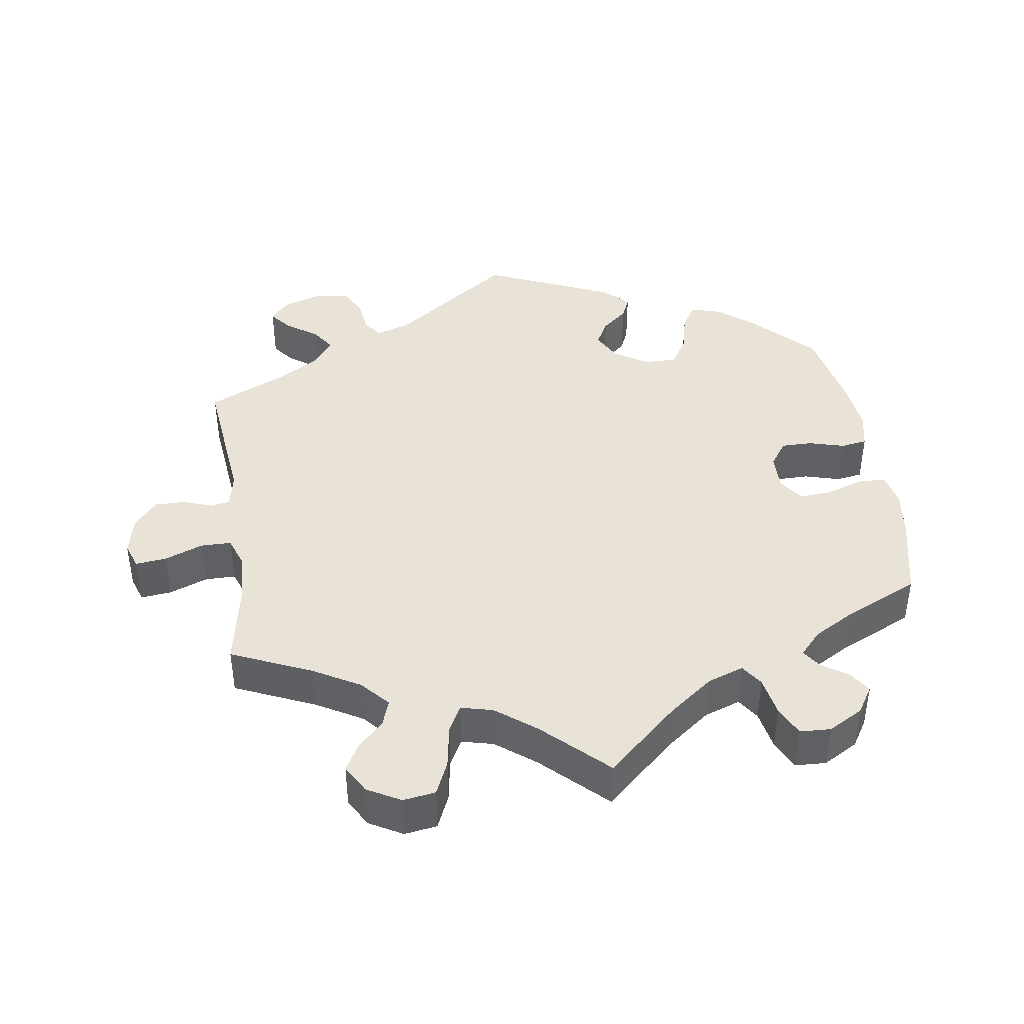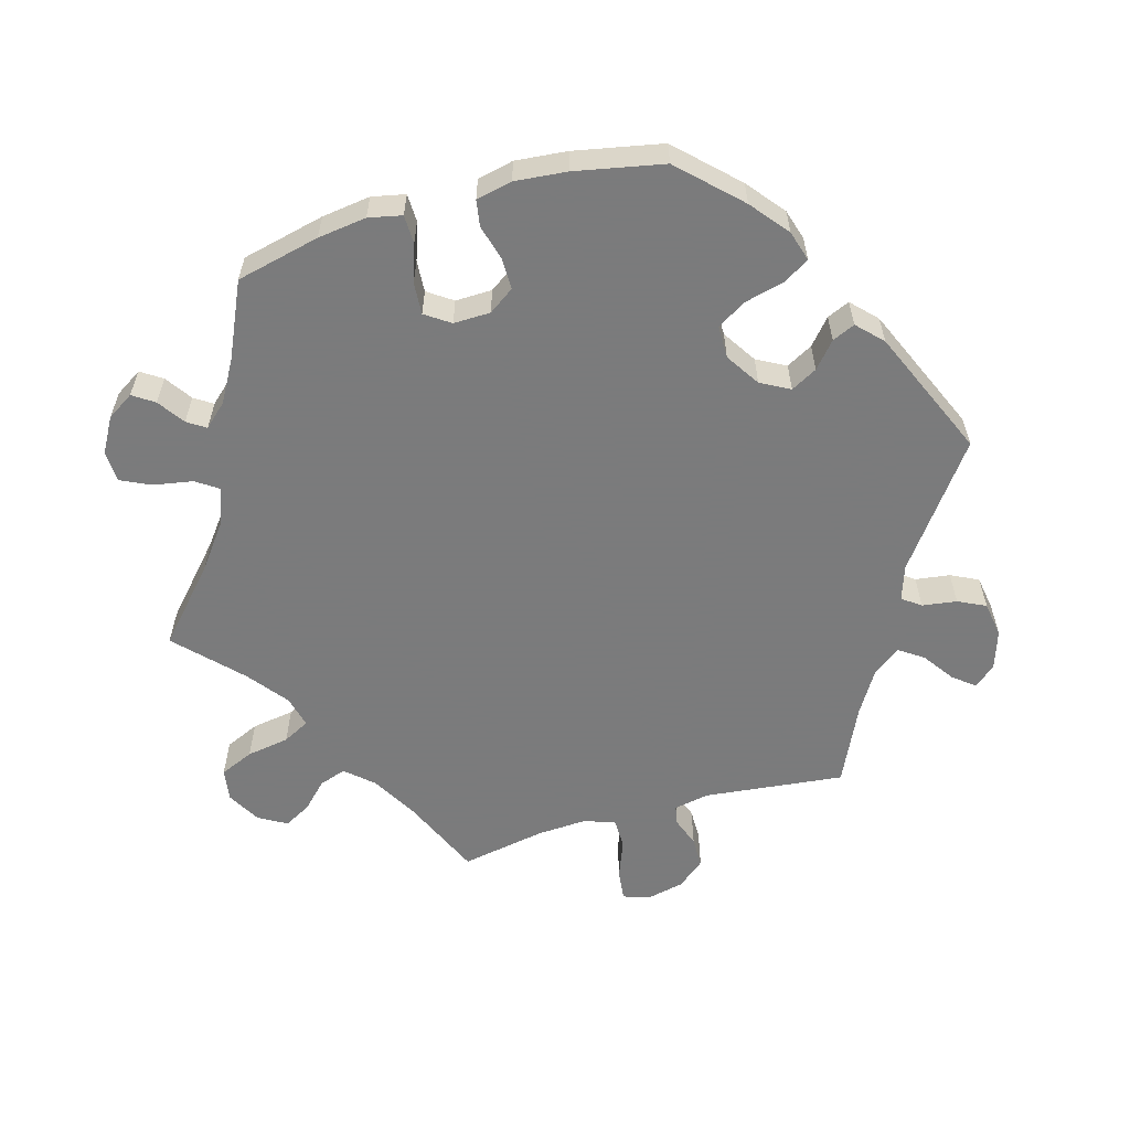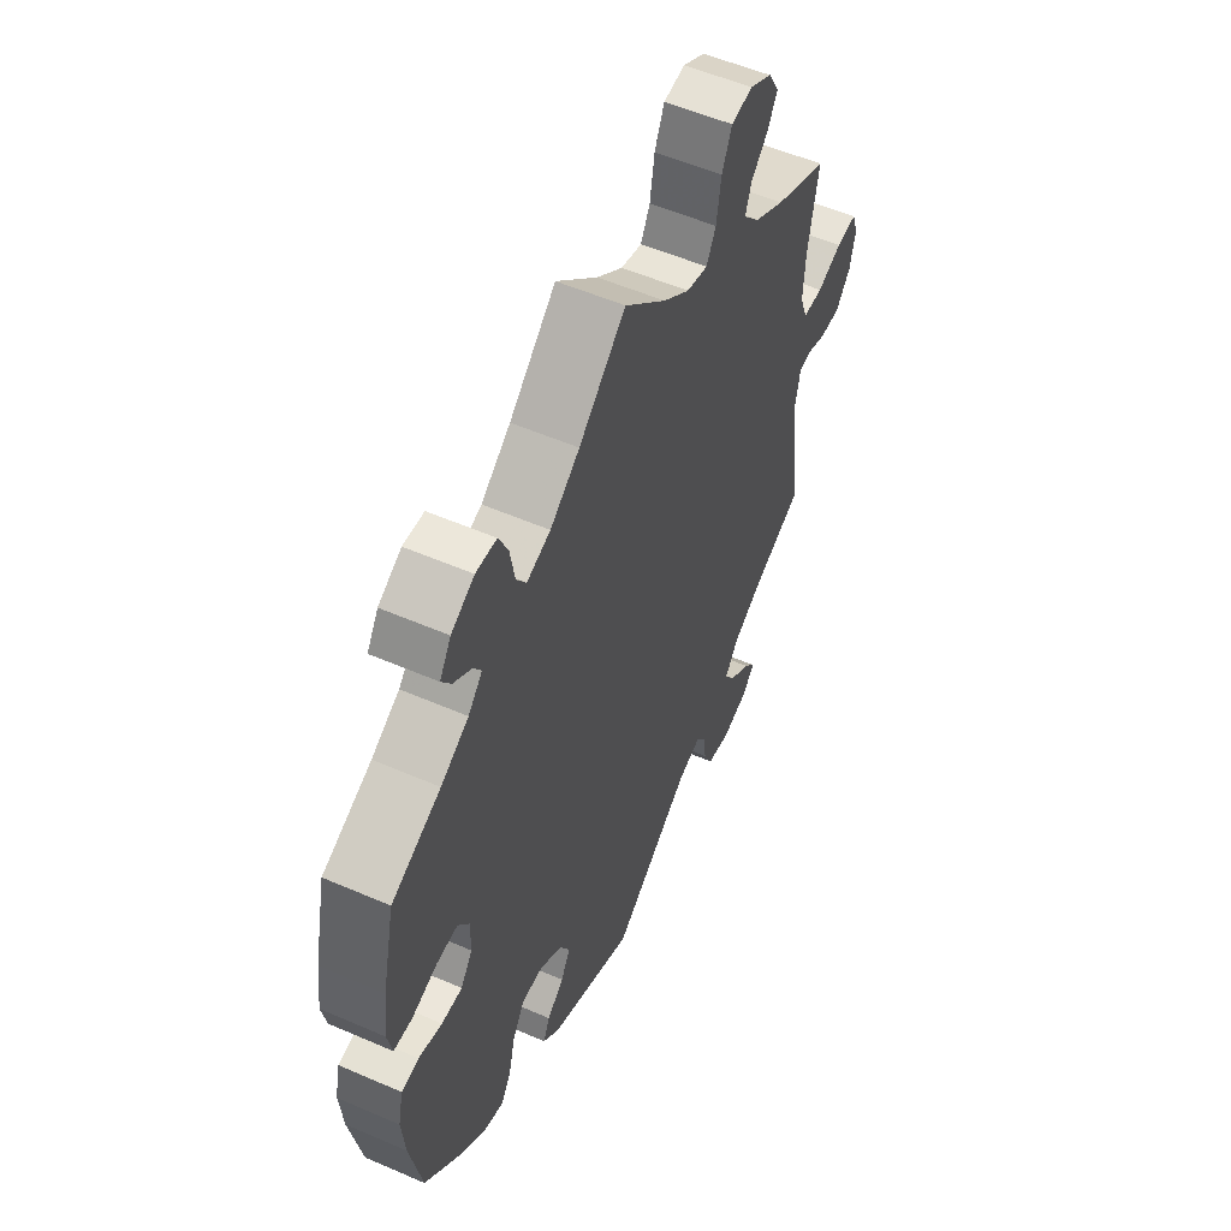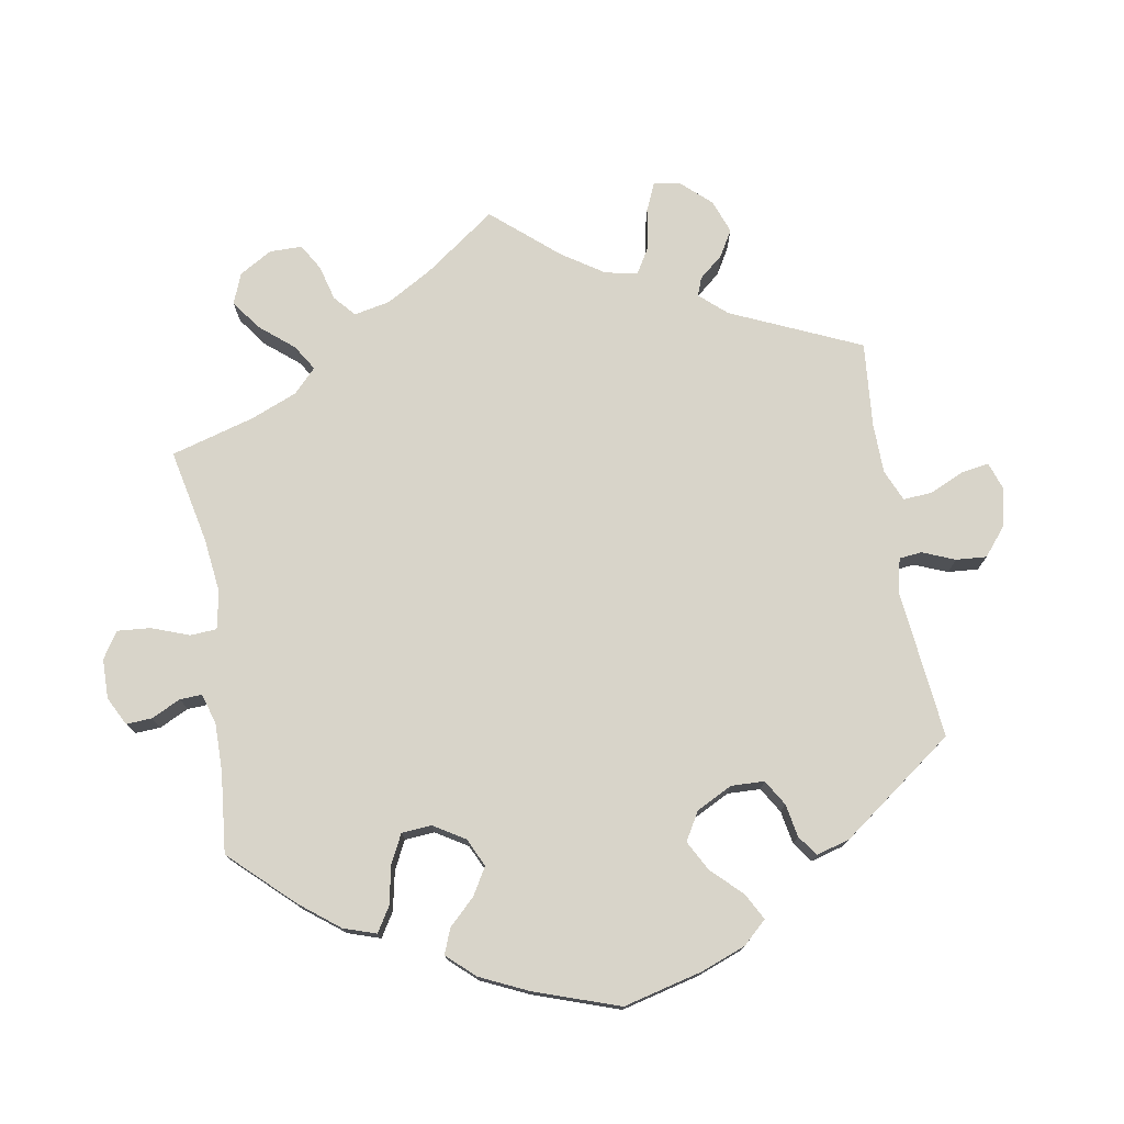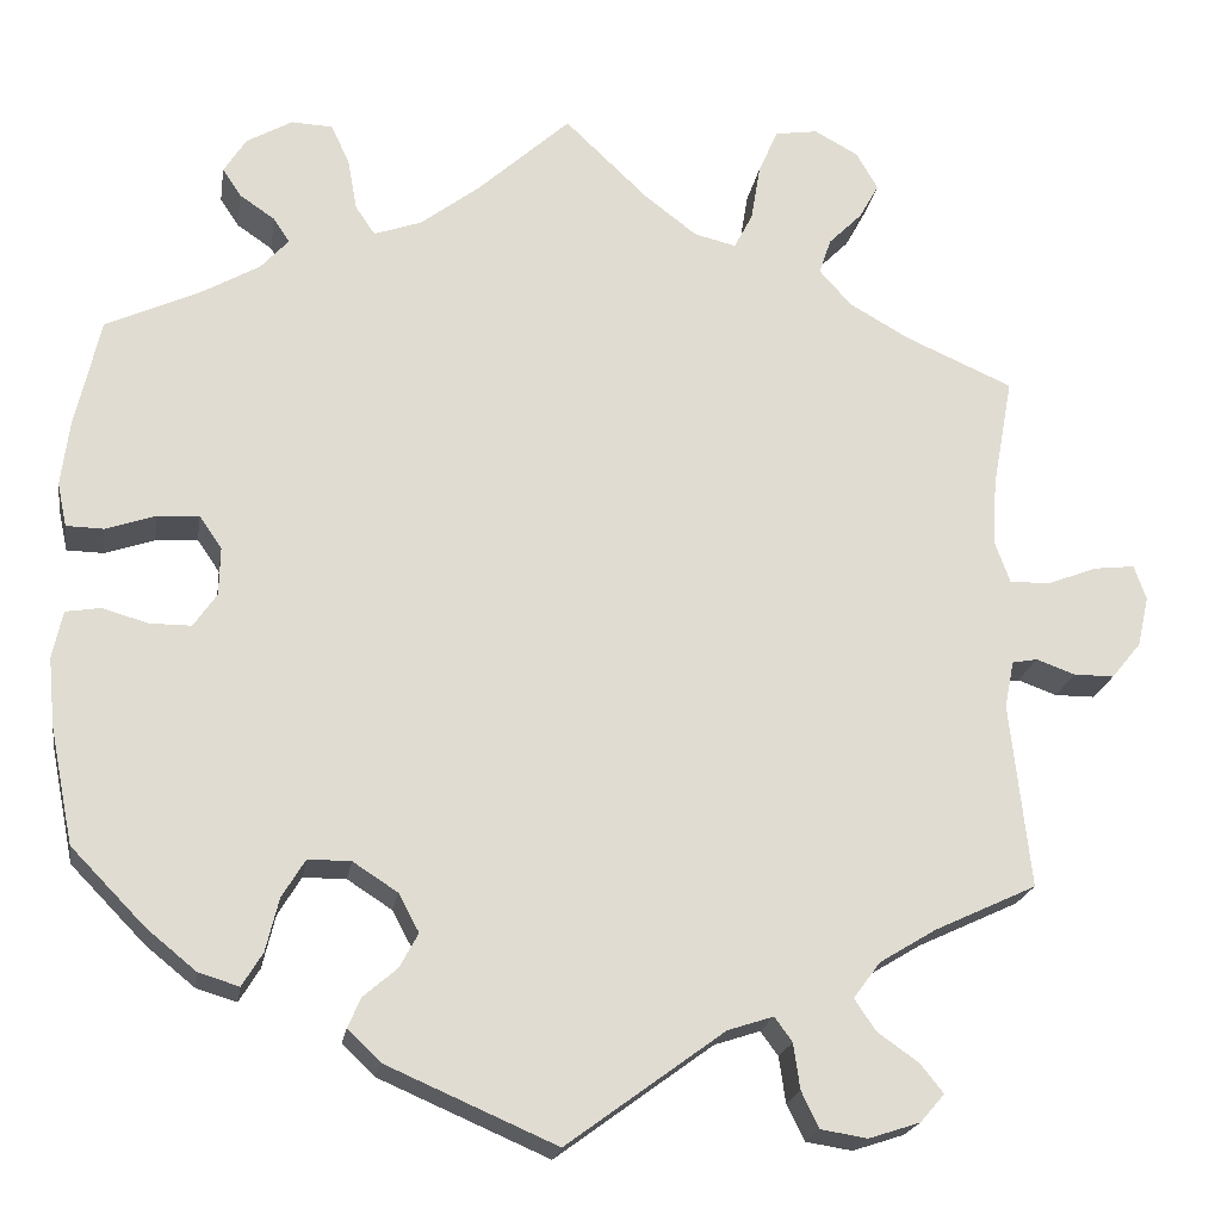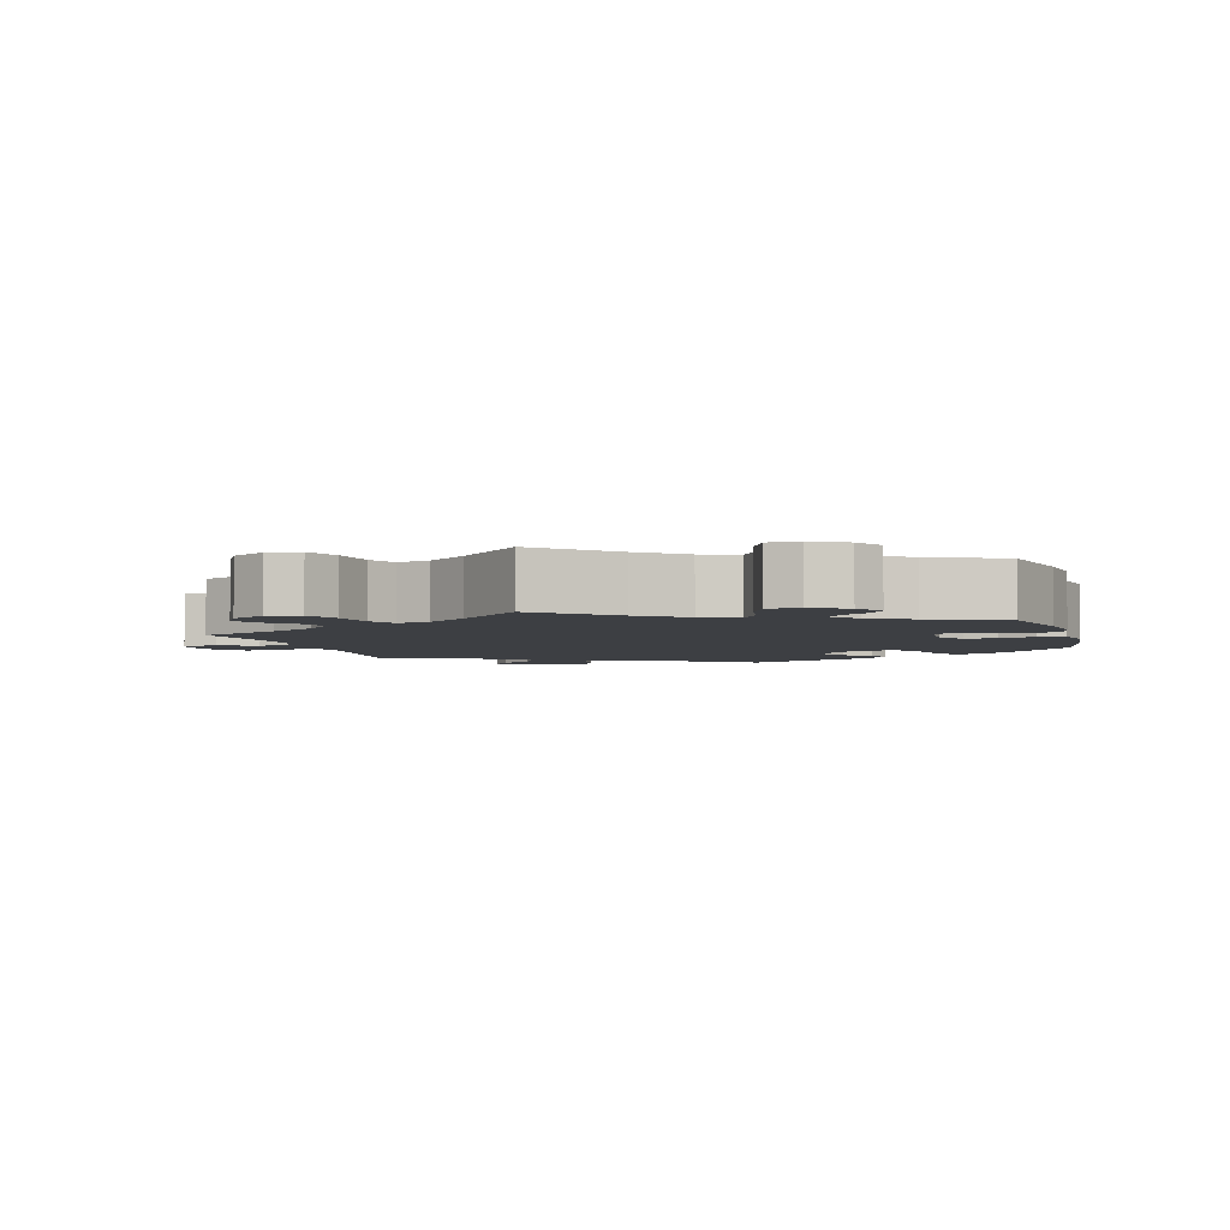
<metadata>
{"format":"obj","ext":"obj","renderer":"f3d","projection":"perspective","resolution":1024,"background":"white","views":[{"elev":41.8,"azim":-8.3,"up":"+Y"},{"elev":-58.4,"azim":106.0,"up":"+Y"},{"elev":54.5,"azim":114.7,"up":"+Z"},{"elev":75.4,"azim":110.6,"up":"+Y"},{"elev":-20.4,"azim":171.0,"up":"+Z"},{"elev":-3.9,"azim":16.2,"up":"+Y"}]}
</metadata>
<code>
v -0.479 0.07 -0.09
v -0.489 0.07 -0.04
v -0.516 0.07 -0.035
v -0.558 0.07 -0.05
v -0.601 0.07 -0.05
v -0.633 0.07 -0.011
v -0.645 0.07 0.043
v -0.632 0.07 0.08
v -0.588 0.07 0.075
v -0.534 0.07 0.054
v -0.491 0.07 0.054
v -0.475 0.07 0.098
v -0.479 0.07 0.169
v -0.501 0.07 0.289
v -0.387 0.07 0.339
v -0.322 0.07 0.376
v -0.287 0.07 0.415
v -0.3 0.07 0.453
v -0.336 0.07 0.489
v -0.357 0.07 0.527
v -0.334 0.07 0.567
v -0.287 0.07 0.593
v -0.241 0.07 0.586
v -0.22 0.07 0.538
v -0.21 0.07 0.477
v -0.19 0.07 0.439
v -0.145 0.07 0.45
v -0.089 0.07 0.493
v 0 0.07 0.578
v 0.1 0.07 0.487
v 0.163 0.07 0.439
v 0.214 0.07 0.421
v 0.235 0.07 0.452
v 0.245 0.07 0.508
v 0.265 0.07 0.55
v 0.309 0.07 0.552
v 0.358 0.07 0.524
v 0.382 0.07 0.486
v 0.362 0.07 0.456
v 0.324 0.07 0.43
v 0.307 0.07 0.404
v 0.337 0.07 0.371
v 0.396 0.07 0.337
v 0.5 0.07 0.289
v 0.527 0.07 0.171
v 0.536 0.07 0.102
v 0.526 0.07 0.055
v 0.486 0.07 0.054
v 0.433 0.07 0.072
v 0.388 0.07 0.075
v 0.364 0.07 0.04
v 0.365 0.07 -0.012
v 0.39 0.07 -0.048
v 0.434 0.07 -0.048
v 0.484 0.07 -0.034
v 0.521 0.07 -0.04
v 0.532 0.07 -0.091
v 0.525 0.07 -0.164
v 0.5 0.07 -0.289
v 0.42 0.07 -0.371
v 0.367 0.07 -0.414
v 0.324 0.07 -0.427
v 0.302 0.07 -0.391
v 0.288 0.07 -0.334
v 0.263 0.07 -0.293
v 0.217 0.07 -0.293
v 0.169 0.07 -0.324
v 0.147 0.07 -0.365
v 0.167 0.07 -0.402
v 0.203 0.07 -0.433
v 0.217 0.07 -0.465
v 0.182 0.07 -0.499
v 0 0.07 -0.578
v -0.169 0.07 -0.454
v -0.218 0.07 -0.438
v -0.237 0.07 -0.464
v -0.244 0.07 -0.513
v -0.263 0.07 -0.552
v -0.313 0.07 -0.56
v -0.368 0.07 -0.542
v -0.394 0.07 -0.512
v -0.369 0.07 -0.481
v -0.325 0.07 -0.45
v -0.302 0.07 -0.416
v -0.331 0.07 -0.377
v -0.392 0.07 -0.34
v -0.501 0.07 -0.289
v -0.479 0 -0.09
v -0.489 0 -0.04
v -0.516 0 -0.035
v -0.558 0 -0.05
v -0.601 0 -0.05
v -0.633 0 -0.011
v -0.645 0 0.043
v -0.632 0 0.08
v -0.588 0 0.075
v -0.534 0 0.054
v -0.491 0 0.054
v -0.475 0 0.098
v -0.479 0 0.169
v -0.501 0 0.289
v -0.387 0 0.339
v -0.322 0 0.376
v -0.287 0 0.415
v -0.3 0 0.453
v -0.336 0 0.489
v -0.357 0 0.527
v -0.334 0 0.567
v -0.287 0 0.593
v -0.241 0 0.586
v -0.22 0 0.538
v -0.21 0 0.477
v -0.19 0 0.439
v -0.145 0 0.45
v -0.089 0 0.493
v 0 0 0.578
v 0.1 0 0.487
v 0.163 0 0.439
v 0.214 0 0.421
v 0.235 0 0.452
v 0.245 0 0.508
v 0.265 0 0.55
v 0.309 0 0.552
v 0.358 0 0.524
v 0.382 0 0.486
v 0.362 0 0.456
v 0.324 0 0.43
v 0.307 0 0.404
v 0.337 0 0.371
v 0.396 0 0.337
v 0.5 0 0.289
v 0.527 0 0.171
v 0.536 0 0.102
v 0.526 0 0.055
v 0.486 0 0.054
v 0.433 0 0.072
v 0.388 0 0.075
v 0.364 0 0.04
v 0.365 0 -0.012
v 0.39 0 -0.048
v 0.434 0 -0.048
v 0.484 0 -0.034
v 0.521 0 -0.04
v 0.532 0 -0.091
v 0.525 0 -0.164
v 0.5 0 -0.289
v 0.42 0 -0.371
v 0.367 0 -0.414
v 0.324 0 -0.427
v 0.302 0 -0.391
v 0.288 0 -0.334
v 0.263 0 -0.293
v 0.217 0 -0.293
v 0.169 0 -0.324
v 0.147 0 -0.365
v 0.167 0 -0.402
v 0.203 0 -0.433
v 0.217 0 -0.465
v 0.182 0 -0.499
v 0 0 -0.578
v -0.169 0 -0.454
v -0.218 0 -0.438
v -0.237 0 -0.464
v -0.244 0 -0.513
v -0.263 0 -0.552
v -0.313 0 -0.56
v -0.368 0 -0.542
v -0.394 0 -0.512
v -0.369 0 -0.481
v -0.325 0 -0.45
v -0.302 0 -0.416
v -0.331 0 -0.377
v -0.392 0 -0.34
v -0.501 0 -0.289
f 86 87 1
f 85 86 1 2
f 84 85 2
f 80 81 82 83
f 80 83 84
f 79 80 84
f 76 77 78 79
f 75 76 79 84
f 71 72 73 74
f 69 70 71 74
f 68 69 74 75
f 67 68 75 84
f 61 62 63 64
f 61 64 65
f 60 61 65
f 59 60 65
f 58 59 65 66
f 54 55 56 57
f 53 54 57 58
f 46 47 48 49
f 46 49 50
f 43 44 45 46
f 42 43 46 50
f 41 42 50 51
f 37 38 39 40
f 37 40 41
f 36 37 41
f 33 34 35 36
f 32 33 36 41
f 28 29 30
f 27 28 30 31
f 26 27 31 32
f 22 23 24 25
f 22 25 26
f 21 22 26
f 18 19 20 21
f 17 18 21 26
f 16 17 26 32
f 13 14 15
f 12 13 15 16
f 11 12 16 32
f 7 8 9 10
f 7 10 11
f 6 7 11
f 3 4 5 6
f 2 3 6 11
f 66 67 84 2
f 53 58 66 2
f 32 41 51 52
f 2 11 32 52
f 2 52 53
f 88 174 173
f 89 88 173 172
f 89 172 171
f 170 169 168 167
f 171 170 167
f 171 167 166
f 166 165 164 163
f 171 166 163 162
f 161 160 159 158
f 161 158 157 156
f 162 161 156 155
f 171 162 155 154
f 151 150 149 148
f 152 151 148
f 152 148 147
f 152 147 146
f 153 152 146 145
f 144 143 142 141
f 145 144 141 140
f 136 135 134 133
f 137 136 133
f 133 132 131 130
f 137 133 130 129
f 138 137 129 128
f 127 126 125 124
f 128 127 124
f 128 124 123
f 123 122 121 120
f 128 123 120 119
f 117 116 115
f 118 117 115 114
f 119 118 114 113
f 112 111 110 109
f 113 112 109
f 113 109 108
f 108 107 106 105
f 113 108 105 104
f 119 113 104 103
f 102 101 100
f 103 102 100 99
f 119 103 99 98
f 97 96 95 94
f 98 97 94
f 98 94 93
f 93 92 91 90
f 98 93 90 89
f 89 171 154 153
f 89 153 145 140
f 139 138 128 119
f 139 119 98 89
f 140 139 89
f 1 88 89 2
f 2 89 90 3
f 3 90 91 4
f 4 91 92 5
f 5 92 93 6
f 6 93 94 7
f 7 94 95 8
f 8 95 96 9
f 9 96 97 10
f 10 97 98 11
f 11 98 99 12
f 12 99 100 13
f 13 100 101 14
f 14 101 102 15
f 15 102 103 16
f 16 103 104 17
f 17 104 105 18
f 18 105 106 19
f 19 106 107 20
f 20 107 108 21
f 21 108 109 22
f 22 109 110 23
f 23 110 111 24
f 24 111 112 25
f 25 112 113 26
f 26 113 114 27
f 27 114 115 28
f 28 115 116 29
f 29 116 117 30
f 30 117 118 31
f 31 118 119 32
f 32 119 120 33
f 33 120 121 34
f 34 121 122 35
f 35 122 123 36
f 36 123 124 37
f 37 124 125 38
f 38 125 126 39
f 39 126 127 40
f 40 127 128 41
f 41 128 129 42
f 42 129 130 43
f 43 130 131 44
f 44 131 132 45
f 45 132 133 46
f 46 133 134 47
f 47 134 135 48
f 48 135 136 49
f 49 136 137 50
f 50 137 138 51
f 51 138 139 52
f 52 139 140 53
f 53 140 141 54
f 54 141 142 55
f 55 142 143 56
f 56 143 144 57
f 57 144 145 58
f 58 145 146 59
f 59 146 147 60
f 60 147 148 61
f 61 148 149 62
f 62 149 150 63
f 63 150 151 64
f 64 151 152 65
f 65 152 153 66
f 66 153 154 67
f 67 154 155 68
f 68 155 156 69
f 69 156 157 70
f 70 157 158 71
f 71 158 159 72
f 72 159 160 73
f 73 160 161 74
f 74 161 162 75
f 75 162 163 76
f 76 163 164 77
f 77 164 165 78
f 78 165 166 79
f 79 166 167 80
f 80 167 168 81
f 81 168 169 82
f 82 169 170 83
f 83 170 171 84
f 84 171 172 85
f 85 172 173 86
f 86 173 174 87
f 87 174 88 1

</code>
